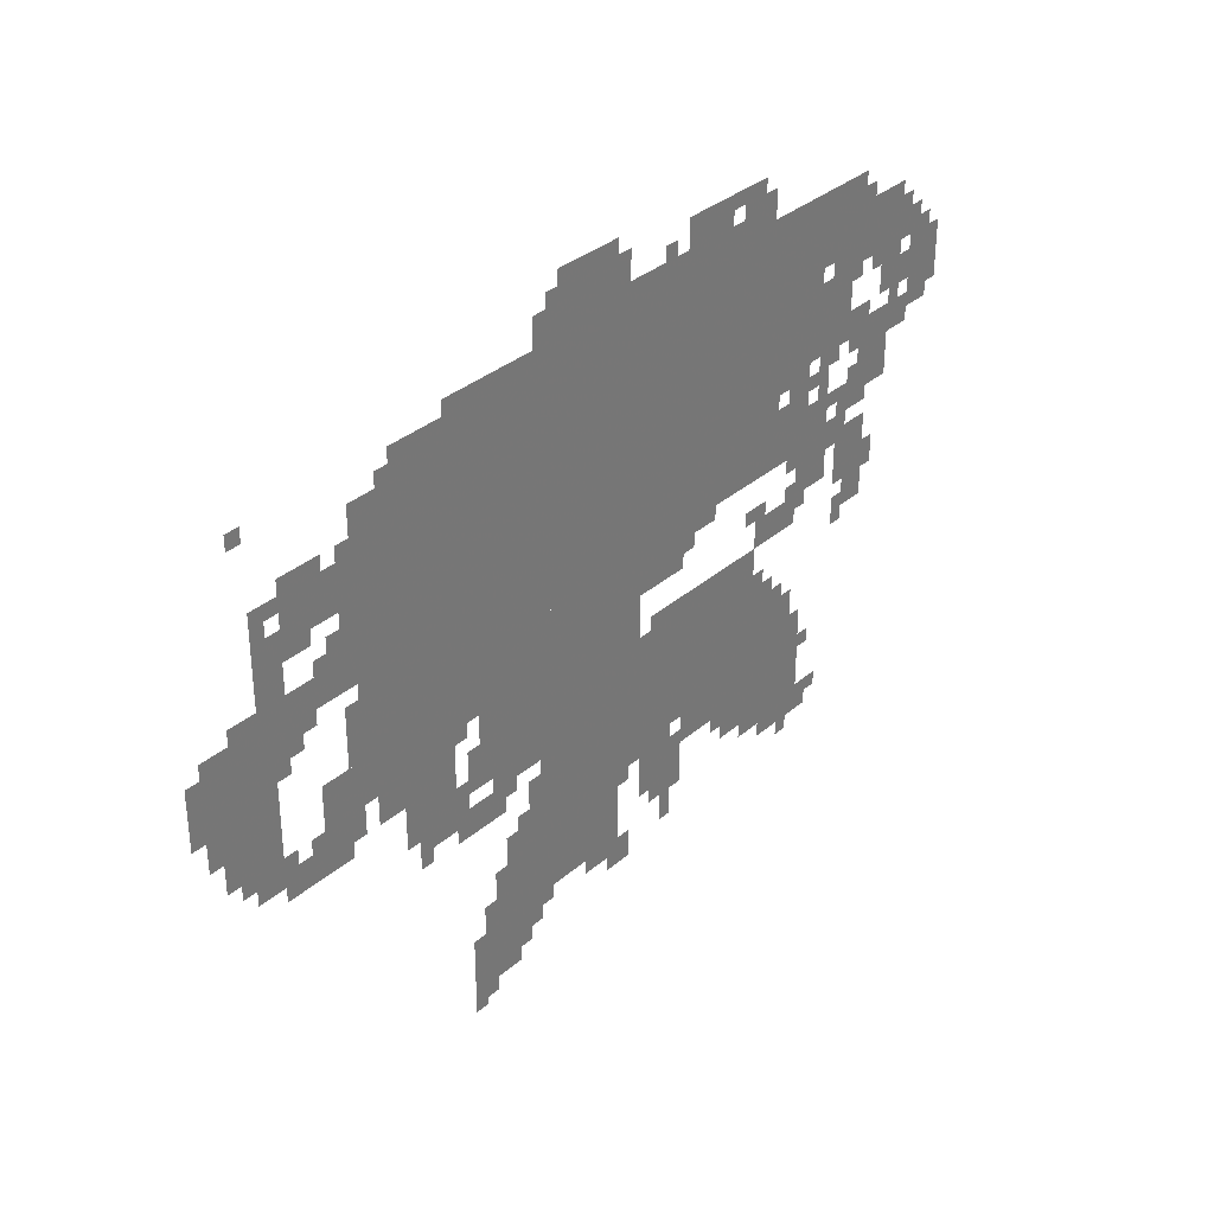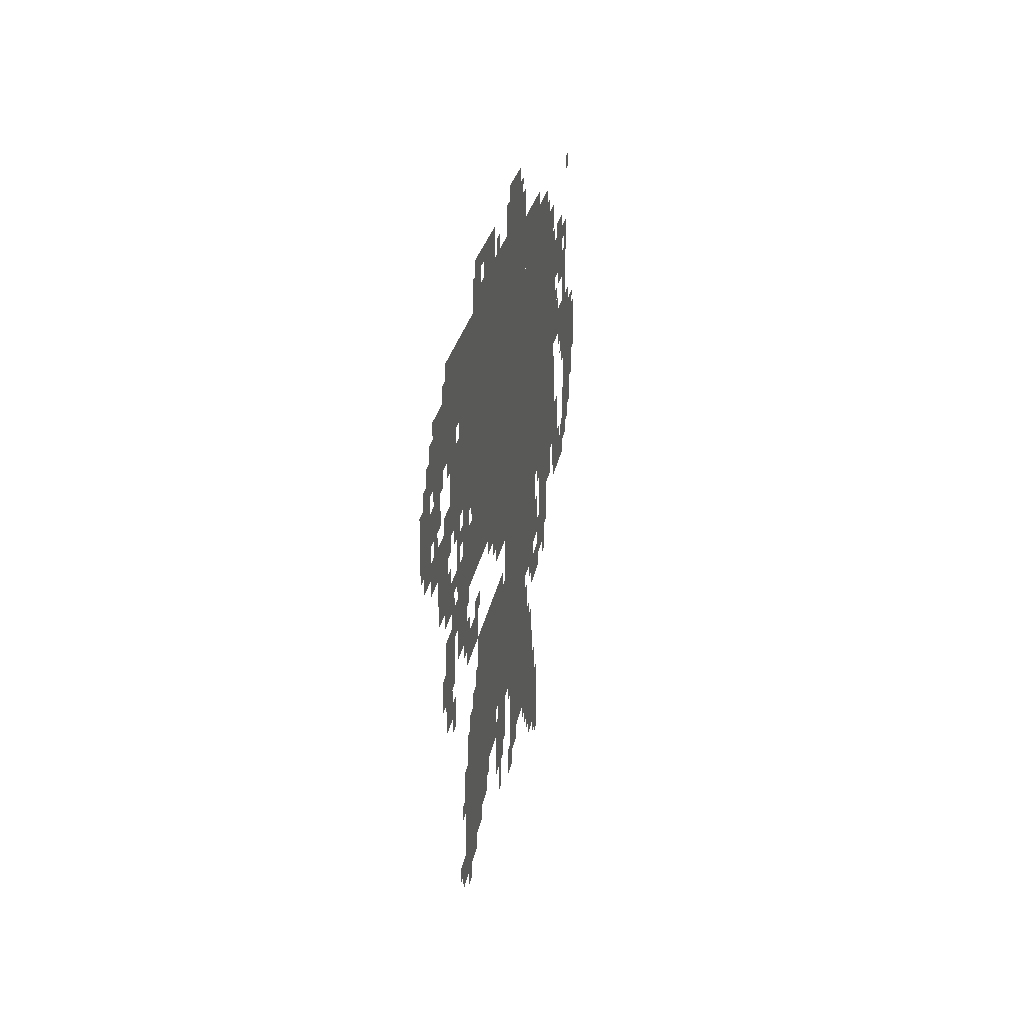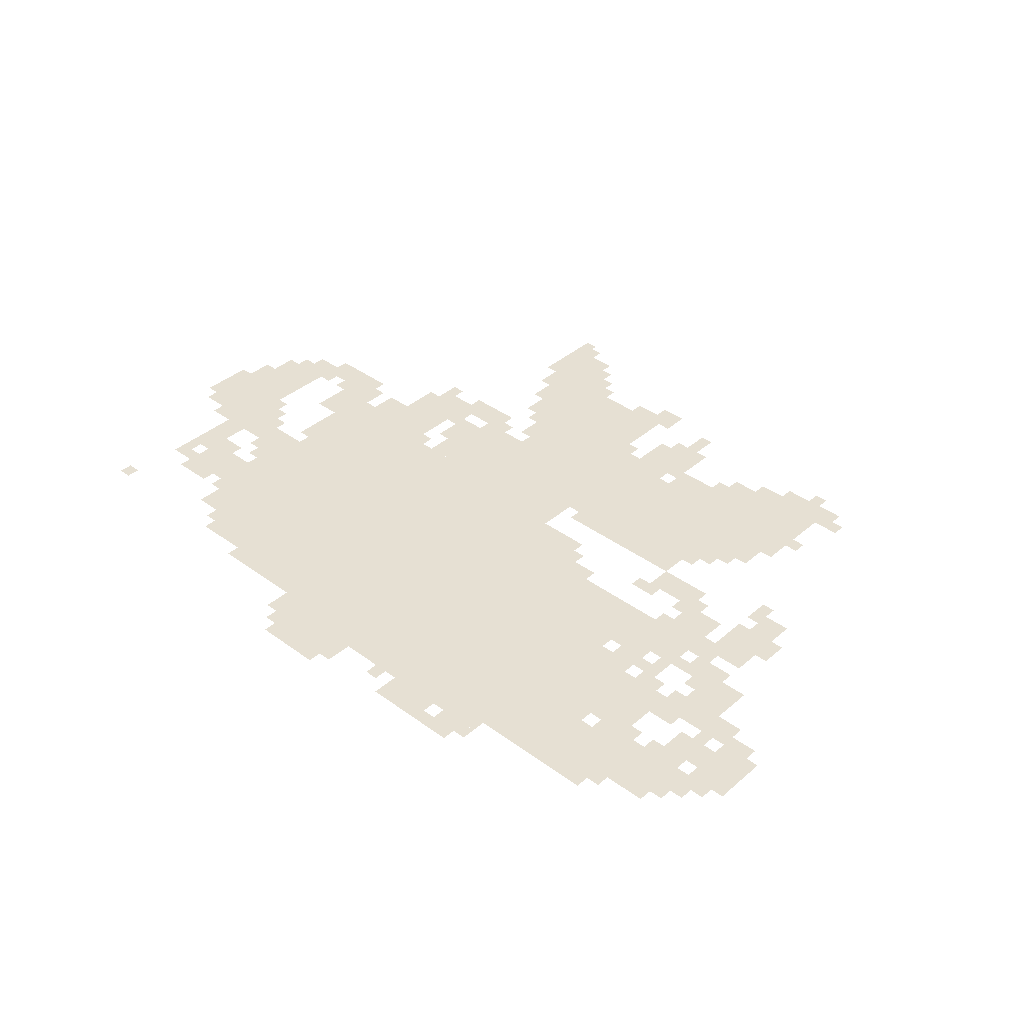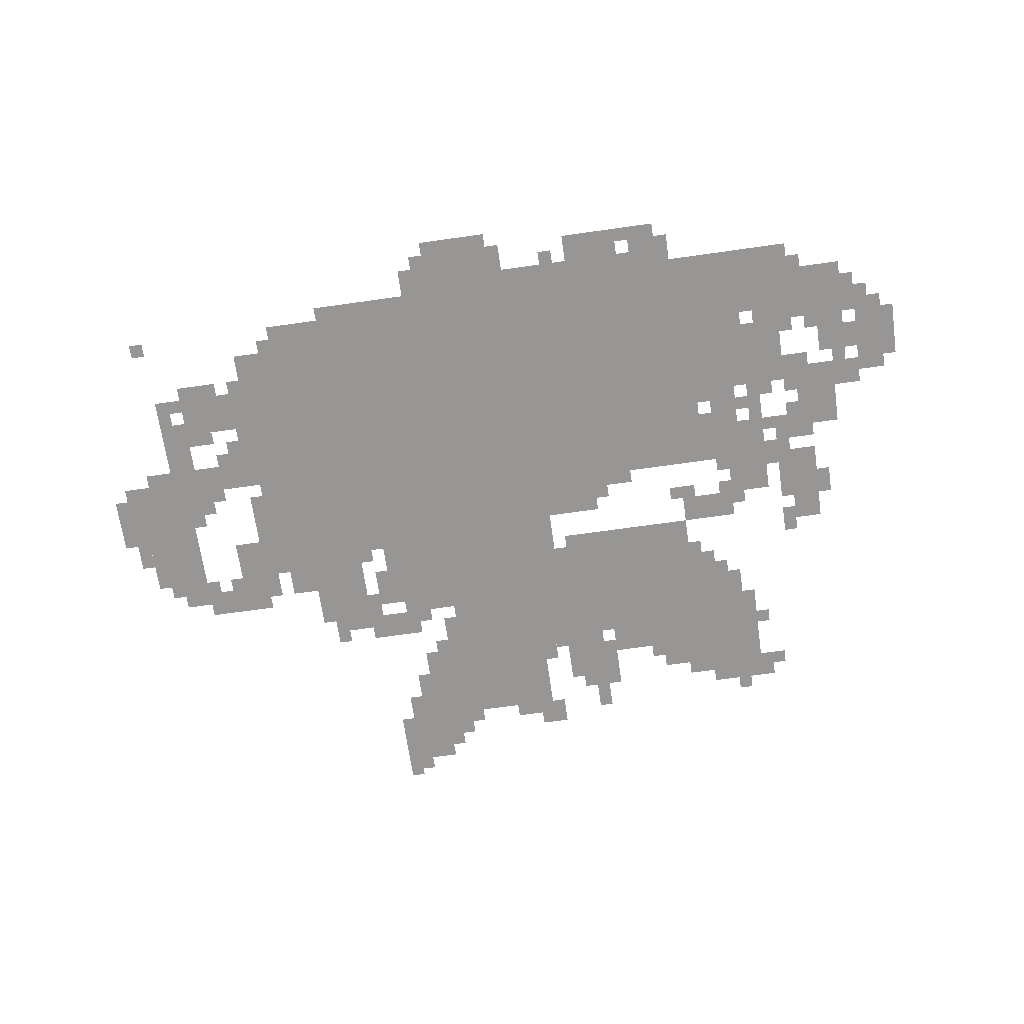
<metadata>
{"format":"obj","ext":"obj","renderer":"f3d","projection":"perspective","resolution":1024,"background":"white","views":[{"elev":33.7,"azim":130.7,"up":"+Y"},{"elev":23.4,"azim":-81.1,"up":"+Y"},{"elev":38.4,"azim":-137.2,"up":"+Z"},{"elev":-67.8,"azim":-171.9,"up":"+Z"}]}
</metadata>
<code>
g keluoladuo_g_rw-mesh
v -832 817 0
v -832 1393 0
v -1184 1393 0
v -1184 817 0
v -1184 817 0
v -1184 1393 0
v -1504 1393 0
v -1504 817 0
v -384 689 0
v -384 977 0
v -832 977 0
v -832 689 0
v -384 977 0
v -384 1265 0
v -832 1265 0
v -832 977 0
v -1152 369 0
v -1152 625 0
v -1472 625 0
v -1472 369 0
v -832 369 0
v -832 625 0
v -1152 625 0
v -1152 369 0
v -832 625 0
v -832 817 0
v -1120 817 0
v -1120 625 0
v -1504 1201 0
v -1504 1361 0
v -1792 1361 0
v -1792 1201 0
v -64 657 0
v -64 945 0
v -192 945 0
v -192 657 0
v -1472 209 0
v -1472 497 0
v -1600 497 0
v -1600 209 0
v -1504 1009 0
v -1504 1137 0
v -1760 1137 0
v -1760 1009 0
v -672 529 0
v -672 689 0
v -832 689 0
v -832 529 0
v -480 497 0
v -480 689 0
v -608 689 0
v -608 497 0
v -704 177 0
v -704 305 0
v -896 305 0
v -896 177 0
v -896 177 0
v -896 305 0
v -1056 305 0
v -1056 177 0
v -1504 817 0
v -1504 913 0
v -1696 913 0
v -1696 817 0
v -1792 1169 0
v -1792 1297 0
v -1920 1297 0
v -1920 1169 0
v -896 1393 0
v -896 1489 0
v -1056 1489 0
v -1056 1393 0
v -288 593 0
v -288 753 0
v -384 753 0
v -384 593 0
v -224 1073 0
v -224 1169 0
v -384 1169 0
v -384 1073 0
v -1728 689 0
v -1728 817 0
v -1824 817 0
v -1824 689 0
v -1120 241 0
v -1120 369 0
v -1216 369 0
v -1216 241 0
v -1120 721 0
v -1120 817 0
v -1248 817 0
v -1248 721 0
v -736 305 0
v -736 369 0
v -928 369 0
v -928 305 0
v -480 1265 0
v -480 1329 0
v -672 1329 0
v -672 1265 0
v -928 305 0
v -928 369 0
v -1088 369 0
v -1088 305 0
v -672 1265 0
v -672 1329 0
v -832 1329 0
v -832 1265 0
v -1792 881 0
v -1792 977 0
v -1888 977 0
v -1888 881 0
v -1248 1393 0
v -1248 1457 0
v -1376 1457 0
v -1376 1393 0
v 0 785 0
v 0 913 0
v -64 913 0
v -64 785 0
v -1472 657 0
v -1472 721 0
v -1600 721 0
v -1600 657 0
v -704 49 0
v -704 177 0
v -768 177 0
v -768 49 0
v -1248 305 0
v -1248 369 0
v -1376 369 0
v -1376 305 0
v -160 977 0
v -160 1105 0
v -224 1105 0
v -224 977 0
v -1568 913 0
v -1568 1009 0
v -1632 1009 0
v -1632 913 0
v -1632 721 0
v -1632 817 0
v -1696 817 0
v -1696 721 0
v -416 593 0
v -416 689 0
v -480 689 0
v -480 593 0
v -1856 1073 0
v -1856 1169 0
v -1920 1169 0
v -1920 1073 0
v -128 593 0
v -128 657 0
v -224 657 0
v -224 593 0
v -1376 241 0
v -1376 305 0
v -1472 305 0
v -1472 241 0
v -1696 1137 0
v -1696 1201 0
v -1792 1201 0
v -1792 1137 0
v -640 81 0
v -640 177 0
v -704 177 0
v -704 81 0
v -192 913 0
v -192 977 0
v -288 977 0
v -288 913 0
v -288 913 0
v -288 977 0
v -384 977 0
v -384 913 0
v -1376 305 0
v -1376 369 0
v -1472 369 0
v -1472 305 0
v -1856 977 0
v -1856 1041 0
v -1952 1041 0
v -1952 977 0
v -1952 1105 0
v -1952 1201 0
v -2016 1201 0
v -2016 1105 0
v -1952 1009 0
v -1952 1105 0
v -2016 1105 0
v -2016 1009 0
v -1760 977 0
v -1760 1041 0
v -1856 1041 0
v -1856 977 0
v -1504 1137 0
v -1504 1201 0
v -1600 1201 0
v -1600 1137 0
v -1152 625 0
v -1152 657 0
v -1312 657 0
v -1312 625 0
v -1312 625 0
v -1312 657 0
v -1472 657 0
v -1472 625 0
v -1472 497 0
v -1472 561 0
v -1536 561 0
v -1536 497 0
v -1760 625 0
v -1760 689 0
v -1824 689 0
v -1824 625 0
v -1408 1393 0
v -1408 1457 0
v -1472 1457 0
v -1472 1393 0
v -320 977 0
v -320 1041 0
v -384 1041 0
v -384 977 0
v -1728 849 0
v -1728 913 0
v -1792 913 0
v -1792 849 0
v -640 465 0
v -640 497 0
v -768 497 0
v -768 465 0
v -1600 177 0
v -1600 305 0
v -1632 305 0
v -1632 177 0
v -1600 305 0
v -1600 433 0
v -1632 433 0
v -1632 305 0
v -1600 1137 0
v -1600 1201 0
v -1664 1201 0
v -1664 1137 0
v -512 465 0
v -512 497 0
v -640 497 0
v -640 465 0
v -608 1329 0
v -608 1361 0
v -736 1361 0
v -736 1329 0
v -640 17 0
v -640 81 0
v -704 81 0
v -704 17 0
v -192 561 0
v -192 593 0
v -288 593 0
v -288 561 0
v -736 1329 0
v -736 1361 0
v -832 1361 0
v -832 1329 0
v -864 1393 0
v -864 1457 0
v -896 1457 0
v -896 1393 0
v -1920 1073 0
v -1920 1137 0
v -1952 1137 0
v -1952 1073 0
v -160 1105 0
v -160 1169 0
v -192 1169 0
v -192 1105 0
v -224 1041 0
v -224 1073 0
v -288 1073 0
v -288 1041 0
v -1056 1393 0
v -1056 1457 0
v -1088 1457 0
v -1088 1393 0
v -640 561 0
v -640 625 0
v -672 625 0
v -672 561 0
v -1248 785 0
v -1248 817 0
v -1312 817 0
v -1312 785 0
v -192 849 0
v -192 913 0
v -224 913 0
v -224 849 0
v -800 401 0
v -800 465 0
v -832 465 0
v -832 401 0
v -768 113 0
v -768 177 0
v -800 177 0
v -800 113 0
v -1504 177 0
v -1504 209 0
v -1568 209 0
v -1568 177 0
v -1184 177 0
v -1184 241 0
v -1216 241 0
v -1216 177 0
v -1760 1041 0
v -1760 1073 0
v -1824 1073 0
v -1824 1041 0
v -672 177 0
v -672 241 0
v -704 241 0
v -704 177 0
v -608 497 0
v -608 561 0
v -640 561 0
v -640 497 0
v -1728 593 0
v -1728 657 0
v -1760 657 0
v -1760 593 0
v -1024 113 0
v -1024 145 0
v -1088 145 0
v -1088 113 0
v -800 113 0
v -800 177 0
v -832 177 0
v -832 113 0
v -1632 177 0
v -1632 241 0
v -1664 241 0
v -1664 177 0
v -32 721 0
v -32 785 0
v -64 785 0
v -64 721 0
v -1696 785 0
v -1696 849 0
v -1728 849 0
v -1728 785 0
v -224 849 0
v -224 913 0
v -256 913 0
v -256 849 0
v -256 593 0
v -256 657 0
v -288 657 0
v -288 593 0
v -1824 689 0
v -1824 753 0
v -1856 753 0
v -1856 689 0
v -1440 721 0
v -1440 753 0
v -1504 753 0
v -1504 721 0
v -1216 273 0
v -1216 337 0
v -1248 337 0
v -1248 273 0
v -672 433 0
v -672 465 0
v -736 465 0
v -736 433 0
v -608 433 0
v -608 465 0
v -672 465 0
v -672 433 0
v -1216 209 0
v -1216 273 0
v -1248 273 0
v -1248 209 0
v -1920 1201 0
v -1920 1265 0
v -1952 1265 0
v -1952 1201 0
v -1024 145 0
v -1024 177 0
v -1088 177 0
v -1088 145 0
v -960 145 0
v -960 177 0
v -1024 177 0
v -1024 145 0
v -704 497 0
v -704 529 0
v -768 529 0
v -768 497 0
v -2016 1041 0
v -2016 1105 0
v -2047 1105 0
v -2047 1041 0
v -2016 1105 0
v -2016 1169 0
v -2047 1169 0
v -2047 1105 0
v -288 561 0
v -288 593 0
v -352 593 0
v -352 561 0
v -352 817 0
v -352 881 0
v -384 881 0
v -384 817 0
v -1600 689 0
v -1600 753 0
v -1632 753 0
v -1632 689 0
v -1600 753 0
v -1600 817 0
v -1632 817 0
v -1632 753 0
v -352 753 0
v -352 817 0
v -384 817 0
v -384 753 0
v -768 497 0
v -768 529 0
v -832 529 0
v -832 497 0
v -1664 945 0
v -1664 1009 0
v -1696 1009 0
v -1696 945 0
v -96 945 0
v -96 977 0
v -160 977 0
v -160 945 0
v -224 1169 0
v -224 1201 0
v -288 1201 0
v -288 1169 0
v -1504 945 0
v -1504 1009 0
v -1536 1009 0
v -1536 945 0
v -1536 913 0
v -1536 945 0
v -1568 945 0
v -1568 913 0
v -1760 913 0
v -1760 945 0
v -1792 945 0
v -1792 913 0
v -96 625 0
v -96 657 0
v -128 657 0
v -128 625 0
v -1632 945 0
v -1632 977 0
v -1664 977 0
v -1664 945 0
v -608 657 0
v -608 689 0
v -640 689 0
v -640 657 0
v -32 913 0
v -32 945 0
v -64 945 0
v -64 913 0
v -1568 785 0
v -1568 817 0
v -1600 817 0
v -1600 785 0
v -1728 817 0
v -1728 849 0
v -1760 849 0
v -1760 817 0
v -1568 721 0
v -1568 753 0
v -1600 753 0
v -1600 721 0
v -1248 753 0
v -1248 785 0
v -1280 785 0
v -1280 753 0
v -384 657 0
v -384 689 0
v -416 689 0
v -416 657 0
v -256 881 0
v -256 913 0
v -288 913 0
v -288 881 0
v -1792 849 0
v -1792 881 0
v -1824 881 0
v -1824 849 0
v -1696 881 0
v -1696 913 0
v -1728 913 0
v -1728 881 0
v -1152 209 0
v -1152 241 0
v -1184 241 0
v -1184 209 0
v -1344 273 0
v -1344 305 0
v -1376 305 0
v -1376 273 0
v -1632 337 0
v -1632 369 0
v -1664 369 0
v -1664 337 0
v -1440 209 0
v -1440 241 0
v -1472 241 0
v -1472 209 0
v -1568 145 0
v -1568 177 0
v -1600 177 0
v -1600 145 0
v -832 145 0
v -832 177 0
v -864 177 0
v -864 145 0
v -1664 209 0
v -1664 241 0
v -1696 241 0
v -1696 209 0
v -640 0 0
v -640 17 0
v -672 17 0
v -672 0 0
v -1472 561 0
v -1472 593 0
v -1504 593 0
v -1504 561 0
v -224 593 0
v -224 625 0
v -256 625 0
v -256 593 0
v -1536 497 0
v -1536 529 0
v -1568 529 0
v -1568 497 0
v -1088 337 0
v -1088 369 0
v -1120 369 0
v -1120 337 0
v -768 369 0
v -768 401 0
v -800 401 0
v -800 369 0
v -512 433 0
v -512 465 0
v -544 465 0
v -544 433 0
v -1696 977 0
v -1696 1009 0
v -1728 1009 0
v -1728 977 0
v -288 1169 0
v -288 1201 0
v -320 1201 0
v -320 1169 0
v -1568 177 0
v -1568 209 0
v -1600 209 0
v -1600 177 0
v -1184 145 0
v -1184 177 0
v -1216 177 0
v -1216 145 0
v -768 81 0
v -768 113 0
v -800 113 0
v -800 81 0
v -832 1393 0
v -832 1425 0
v -864 1425 0
v -864 1393 0
v -1376 1425 0
v -1376 1457 0
v -1408 1457 0
v -1408 1425 0
v -1920 1169 0
v -1920 1201 0
v -1952 1201 0
v -1952 1169 0
v -1312 785 0
v -1312 817 0
v -1344 817 0
v -1344 785 0
v -192 817 0
v -192 849 0
v -224 849 0
v -224 817 0
v -160 945 0
v -160 977 0
v -192 977 0
v -192 945 0
v -1664 913 0
v -1664 945 0
v -1696 945 0
v -1696 913 0
v -1504 913 0
v -1504 945 0
v -1536 945 0
v -1536 913 0
v -800 369 0
v -800 401 0
v -832 401 0
v -832 369 0
v -640 529 0
v -640 561 0
v -672 561 0
v -672 529 0
v -1824 1137 0
v -1824 1169 0
v -1856 1169 0
v -1856 1137 0
v -1664 1137 0
v -1664 1169 0
v -1696 1169 0
v -1696 1137 0
v -192 1137 0
v -192 1169 0
v -224 1169 0
v -224 1137 0
v -352 1041 0
v -352 1073 0
v -384 1073 0
v -384 1041 0
v -1536 977 0
v -1536 1009 0
v -1568 1009 0
v -1568 977 0
v -288 977 0
v -288 1009 0
v -320 1009 0
v -320 977 0
v -1888 1041 0
v -1888 1073 0
v -1920 1073 0
v -1920 1041 0
v -128 1297 0
v -128 1329 0
v -160 1329 0
v -160 1297 0
v -1472 1393 0
v -1472 1425 0
v -1504 1425 0
v -1504 1393 0
v -1184 1393 0
v -1184 1425 0
v -1216 1425 0
v -1216 1393 0
v -1792 1297 0
v -1792 1329 0
v -1824 1329 0
v -1824 1297 0
v -352 1169 0
v -352 1201 0
v -384 1201 0
v -384 1169 0
v -1952 1201 0
v -1952 1233 0
v -1984 1233 0
v -1984 1201 0
v -448 1265 0
v -448 1297 0
v -480 1297 0
v -480 1265 0
g keluoladuo_g_rw-mesh_0
f 3 2 1
f 1 4 3
f 7 6 5
f 5 8 7
f 11 10 9
f 9 12 11
f 15 14 13
f 13 16 15
f 19 18 17
f 17 20 19
f 23 22 21
f 21 24 23
f 27 26 25
f 25 28 27
f 31 30 29
f 29 32 31
f 35 34 33
f 33 36 35
f 39 38 37
f 37 40 39
f 43 42 41
f 41 44 43
f 47 46 45
f 45 48 47
f 51 50 49
f 49 52 51
f 55 54 53
f 53 56 55
f 59 58 57
f 57 60 59
f 63 62 61
f 61 64 63
f 67 66 65
f 65 68 67
f 71 70 69
f 69 72 71
f 75 74 73
f 73 76 75
f 79 78 77
f 77 80 79
f 83 82 81
f 81 84 83
f 87 86 85
f 85 88 87
f 91 90 89
f 89 92 91
f 95 94 93
f 93 96 95
f 99 98 97
f 97 100 99
f 103 102 101
f 101 104 103
f 107 106 105
f 105 108 107
f 111 110 109
f 109 112 111
f 115 114 113
f 113 116 115
f 119 118 117
f 117 120 119
f 123 122 121
f 121 124 123
f 127 126 125
f 125 128 127
f 131 130 129
f 129 132 131
f 135 134 133
f 133 136 135
f 139 138 137
f 137 140 139
f 143 142 141
f 141 144 143
f 147 146 145
f 145 148 147
f 151 150 149
f 149 152 151
f 155 154 153
f 153 156 155
f 159 158 157
f 157 160 159
f 163 162 161
f 161 164 163
f 167 166 165
f 165 168 167
f 171 170 169
f 169 172 171
f 175 174 173
f 173 176 175
f 179 178 177
f 177 180 179
f 183 182 181
f 181 184 183
f 187 186 185
f 185 188 187
f 191 190 189
f 189 192 191
f 195 194 193
f 193 196 195
f 199 198 197
f 197 200 199
f 203 202 201
f 201 204 203
f 207 206 205
f 205 208 207
f 211 210 209
f 209 212 211
f 215 214 213
f 213 216 215
f 219 218 217
f 217 220 219
f 223 222 221
f 221 224 223
f 227 226 225
f 225 228 227
f 231 230 229
f 229 232 231
f 235 234 233
f 233 236 235
f 239 238 237
f 237 240 239
f 243 242 241
f 241 244 243
f 247 246 245
f 245 248 247
f 251 250 249
f 249 252 251
f 255 254 253
f 253 256 255
f 259 258 257
f 257 260 259
f 263 262 261
f 261 264 263
f 267 266 265
f 265 268 267
f 271 270 269
f 269 272 271
f 275 274 273
f 273 276 275
f 279 278 277
f 277 280 279
f 283 282 281
f 281 284 283
f 287 286 285
f 285 288 287
f 291 290 289
f 289 292 291
f 295 294 293
f 293 296 295
f 299 298 297
f 297 300 299
f 303 302 301
f 301 304 303
f 307 306 305
f 305 308 307
f 311 310 309
f 309 312 311
f 315 314 313
f 313 316 315
f 319 318 317
f 317 320 319
f 323 322 321
f 321 324 323
f 327 326 325
f 325 328 327
f 331 330 329
f 329 332 331
f 335 334 333
f 333 336 335
f 339 338 337
f 337 340 339
f 343 342 341
f 341 344 343
f 347 346 345
f 345 348 347
f 351 350 349
f 349 352 351
f 355 354 353
f 353 356 355
f 359 358 357
f 357 360 359
f 363 362 361
f 361 364 363
f 367 366 365
f 365 368 367
f 371 370 369
f 369 372 371
f 375 374 373
f 373 376 375
f 379 378 377
f 377 380 379
f 383 382 381
f 381 384 383
f 387 386 385
f 385 388 387
f 391 390 389
f 389 392 391
f 395 394 393
f 393 396 395
f 399 398 397
f 397 400 399
f 403 402 401
f 401 404 403
f 407 406 405
f 405 408 407
f 411 410 409
f 409 412 411
f 415 414 413
f 413 416 415
f 419 418 417
f 417 420 419
f 423 422 421
f 421 424 423
f 427 426 425
f 425 428 427
f 431 430 429
f 429 432 431
f 435 434 433
f 433 436 435
f 439 438 437
f 437 440 439
f 443 442 441
f 441 444 443
f 447 446 445
f 445 448 447
f 451 450 449
f 449 452 451
f 455 454 453
f 453 456 455
f 459 458 457
f 457 460 459
f 463 462 461
f 461 464 463
f 467 466 465
f 465 468 467
f 471 470 469
f 469 472 471
f 475 474 473
f 473 476 475
f 479 478 477
f 477 480 479
f 483 482 481
f 481 484 483
f 487 486 485
f 485 488 487
f 491 490 489
f 489 492 491
f 495 494 493
f 493 496 495
f 499 498 497
f 497 500 499
f 503 502 501
f 501 504 503
f 507 506 505
f 505 508 507
f 511 510 509
f 509 512 511
f 515 514 513
f 513 516 515
f 519 518 517
f 517 520 519
f 523 522 521
f 521 524 523
f 527 526 525
f 525 528 527
f 531 530 529
f 529 532 531
f 535 534 533
f 533 536 535
f 539 538 537
f 537 540 539
f 543 542 541
f 541 544 543
f 547 546 545
f 545 548 547
f 551 550 549
f 549 552 551
f 555 554 553
f 553 556 555
f 559 558 557
f 557 560 559
f 563 562 561
f 561 564 563
f 567 566 565
f 565 568 567
f 571 570 569
f 569 572 571
f 575 574 573
f 573 576 575
f 579 578 577
f 577 580 579
f 583 582 581
f 581 584 583
f 587 586 585
f 585 588 587
f 591 590 589
f 589 592 591
f 595 594 593
f 593 596 595
f 599 598 597
f 597 600 599
f 603 602 601
f 601 604 603
f 607 606 605
f 605 608 607
f 611 610 609
f 609 612 611
f 615 614 613
f 613 616 615
f 619 618 617
f 617 620 619
f 623 622 621
f 621 624 623
f 627 626 625
f 625 628 627
f 631 630 629
f 629 632 631
f 635 634 633
f 633 636 635
f 639 638 637
f 637 640 639
f 643 642 641
f 641 644 643
f 647 646 645
f 645 648 647
f 651 650 649
f 649 652 651
f 655 654 653
f 653 656 655
f 659 658 657
f 657 660 659
f 663 662 661
f 661 664 663
f 667 666 665
f 665 668 667
f 671 670 669
f 669 672 671

</code>
